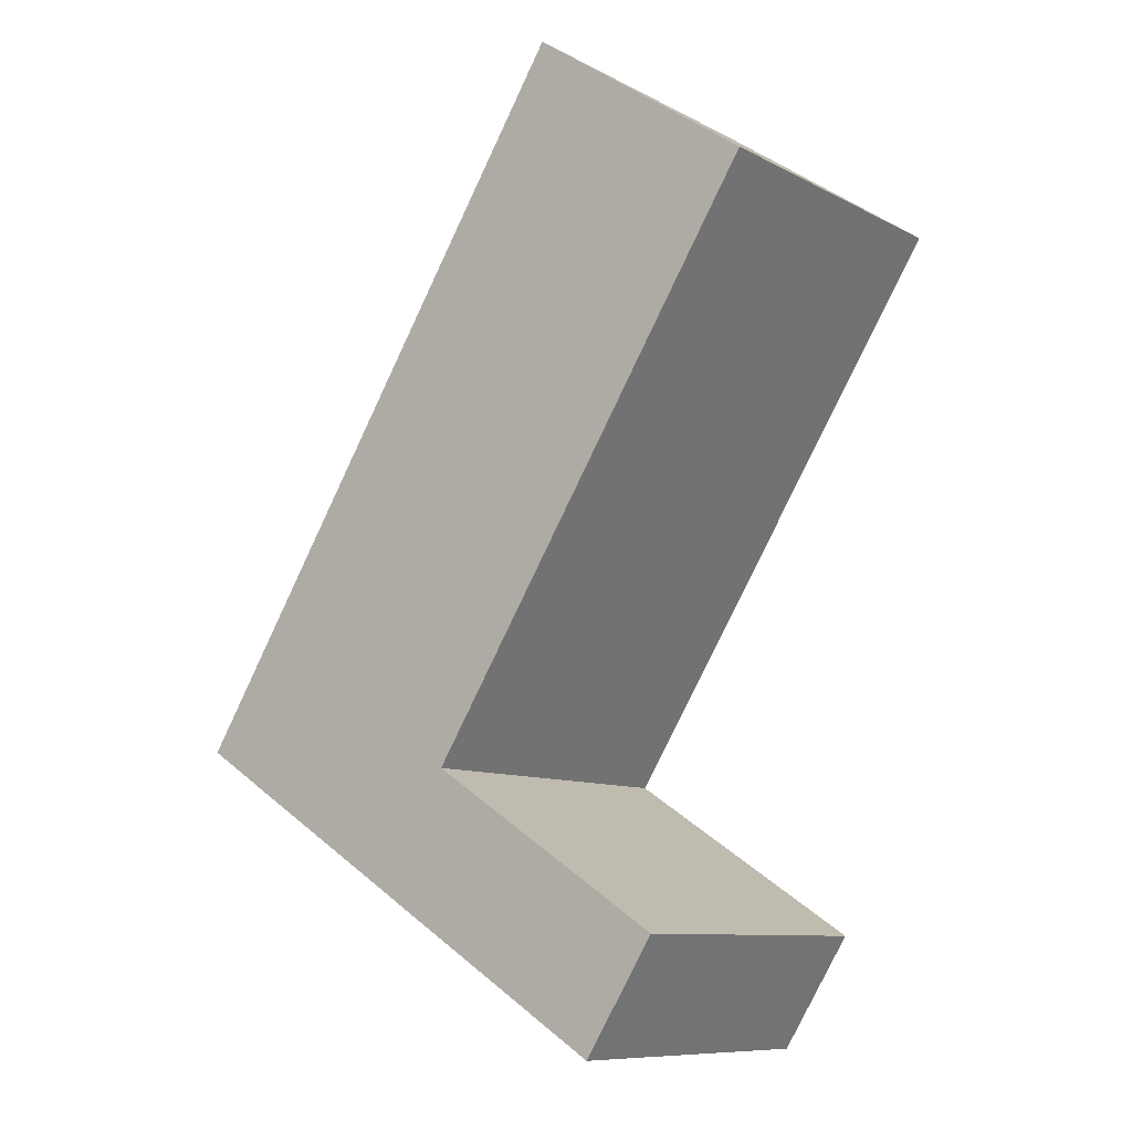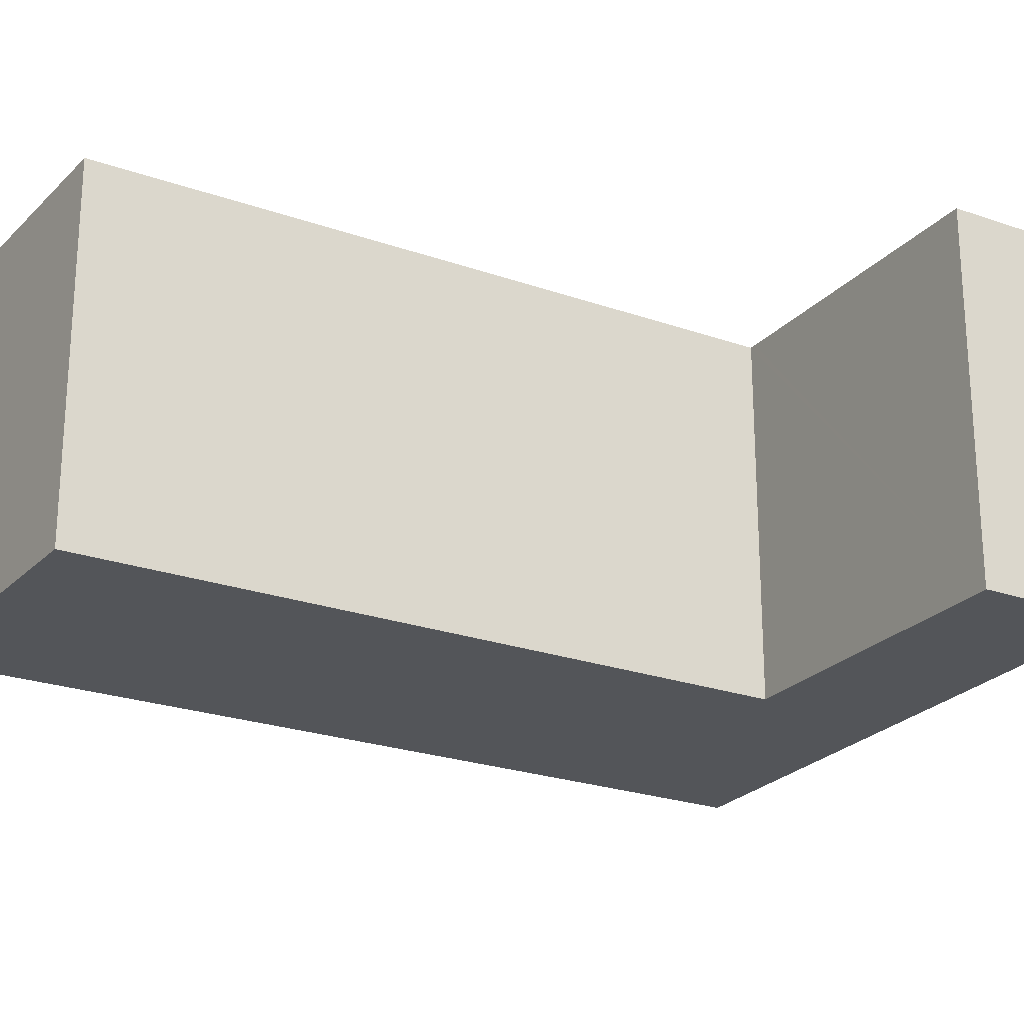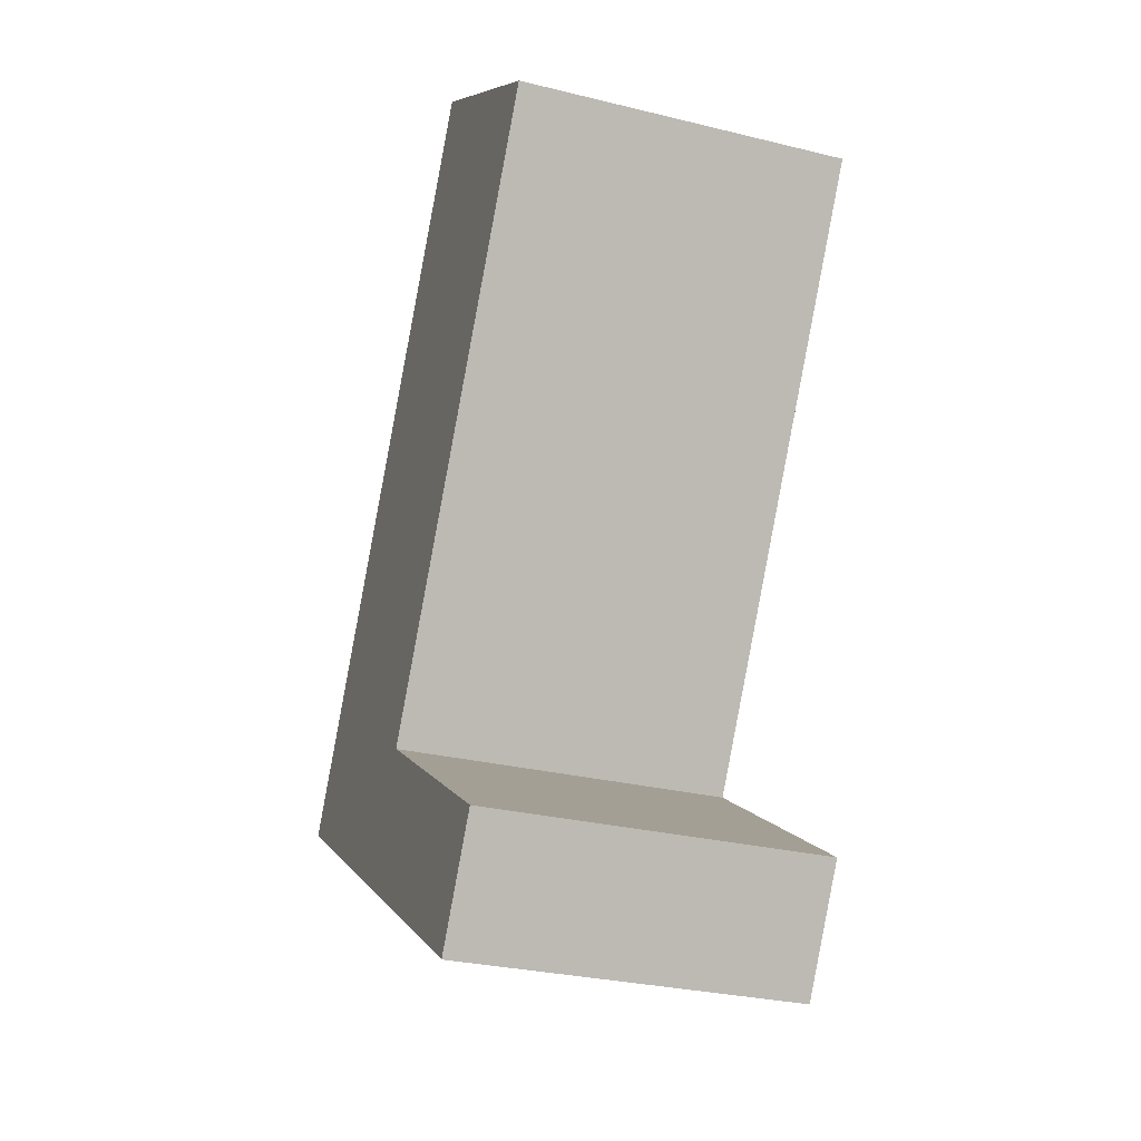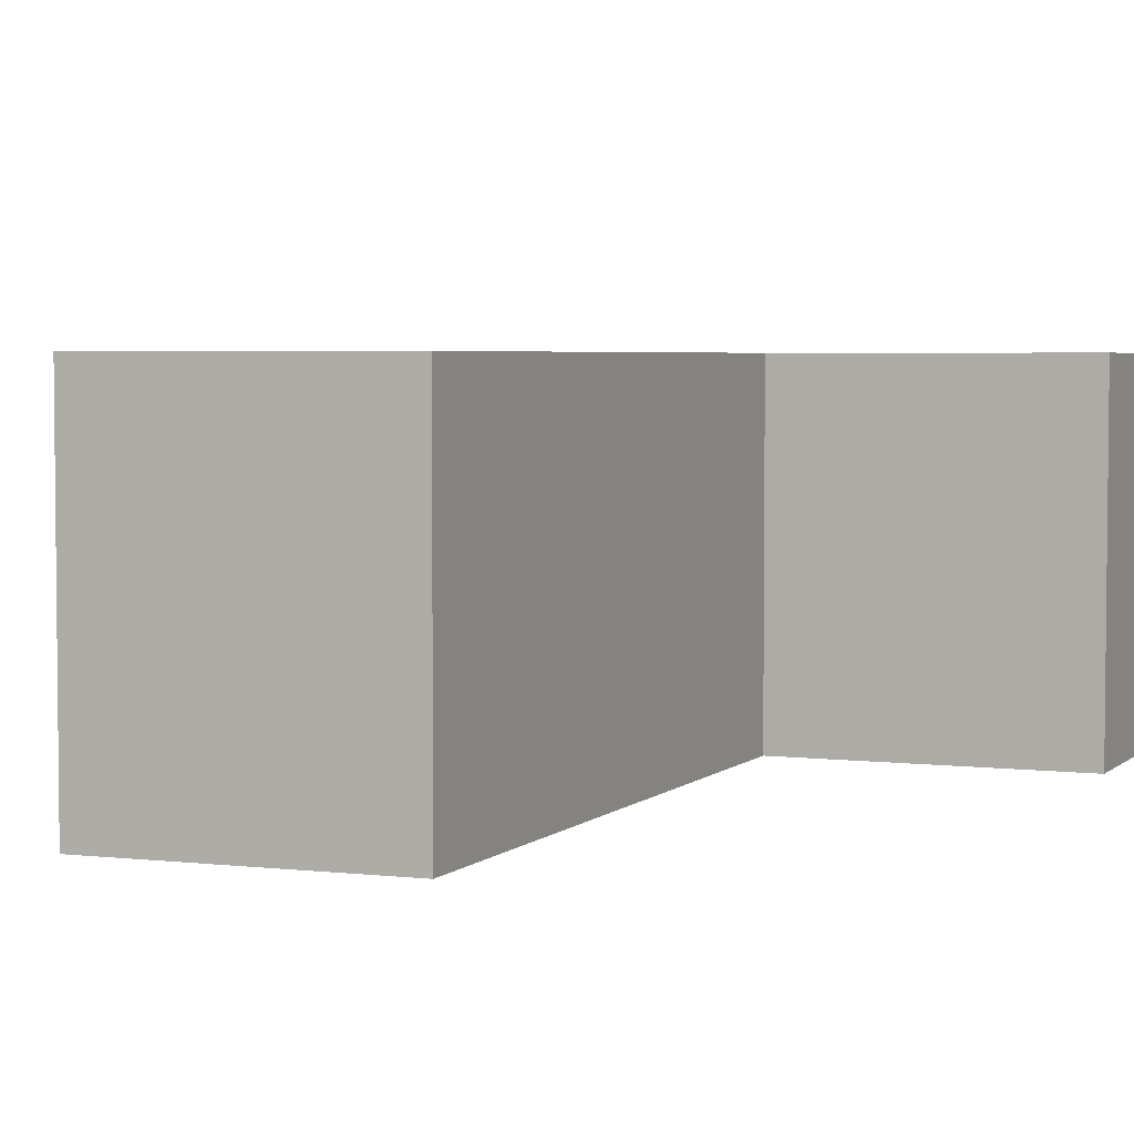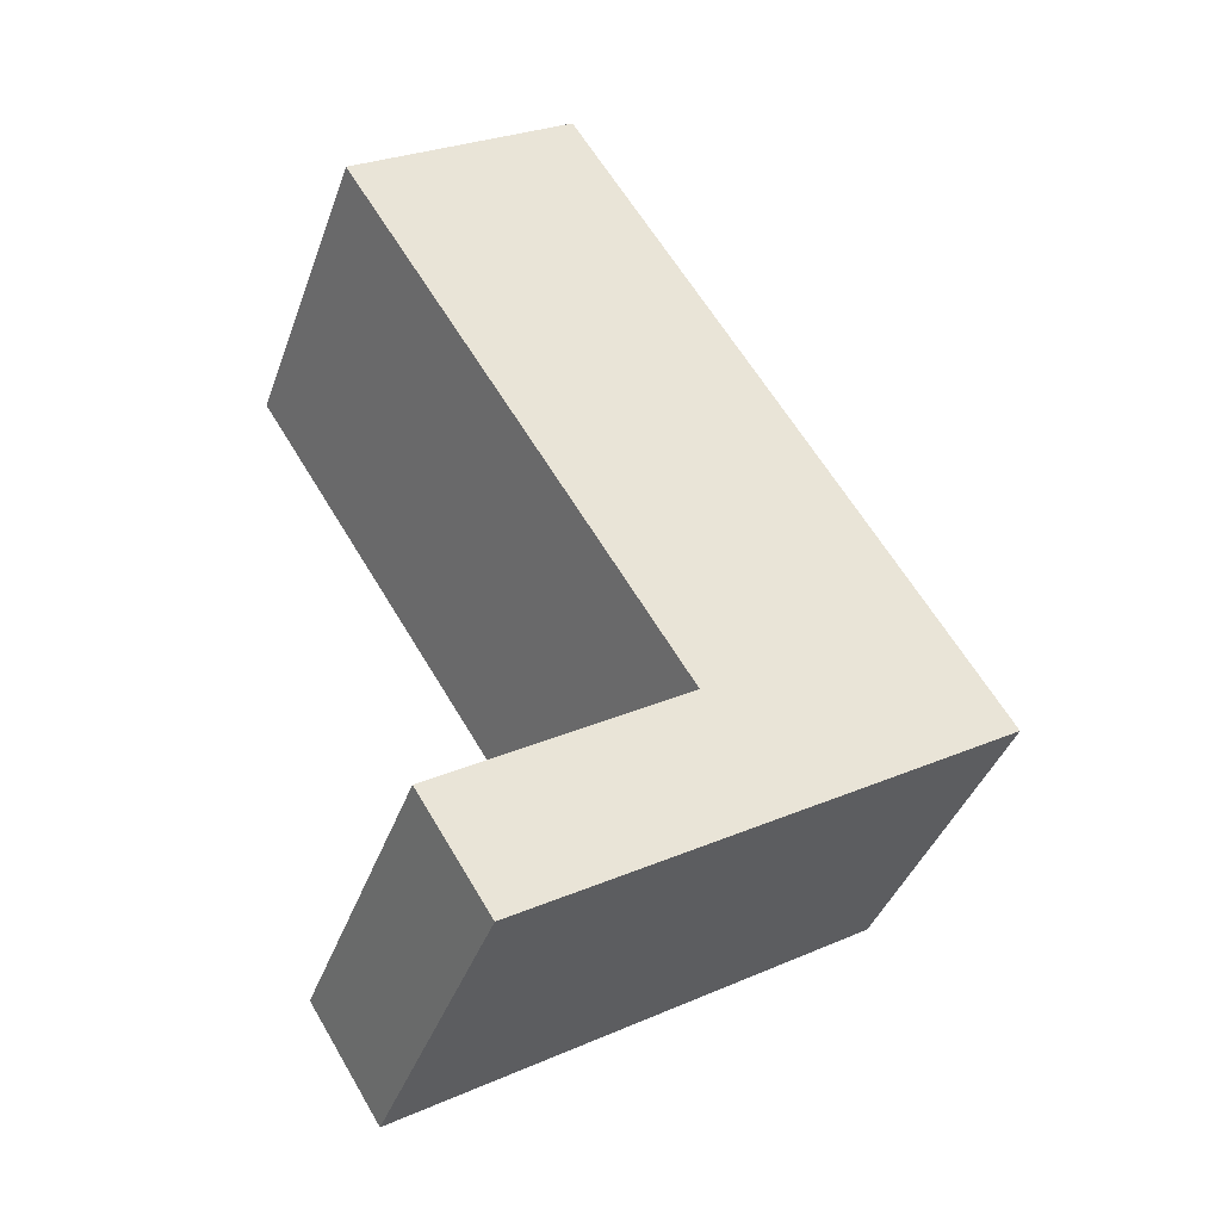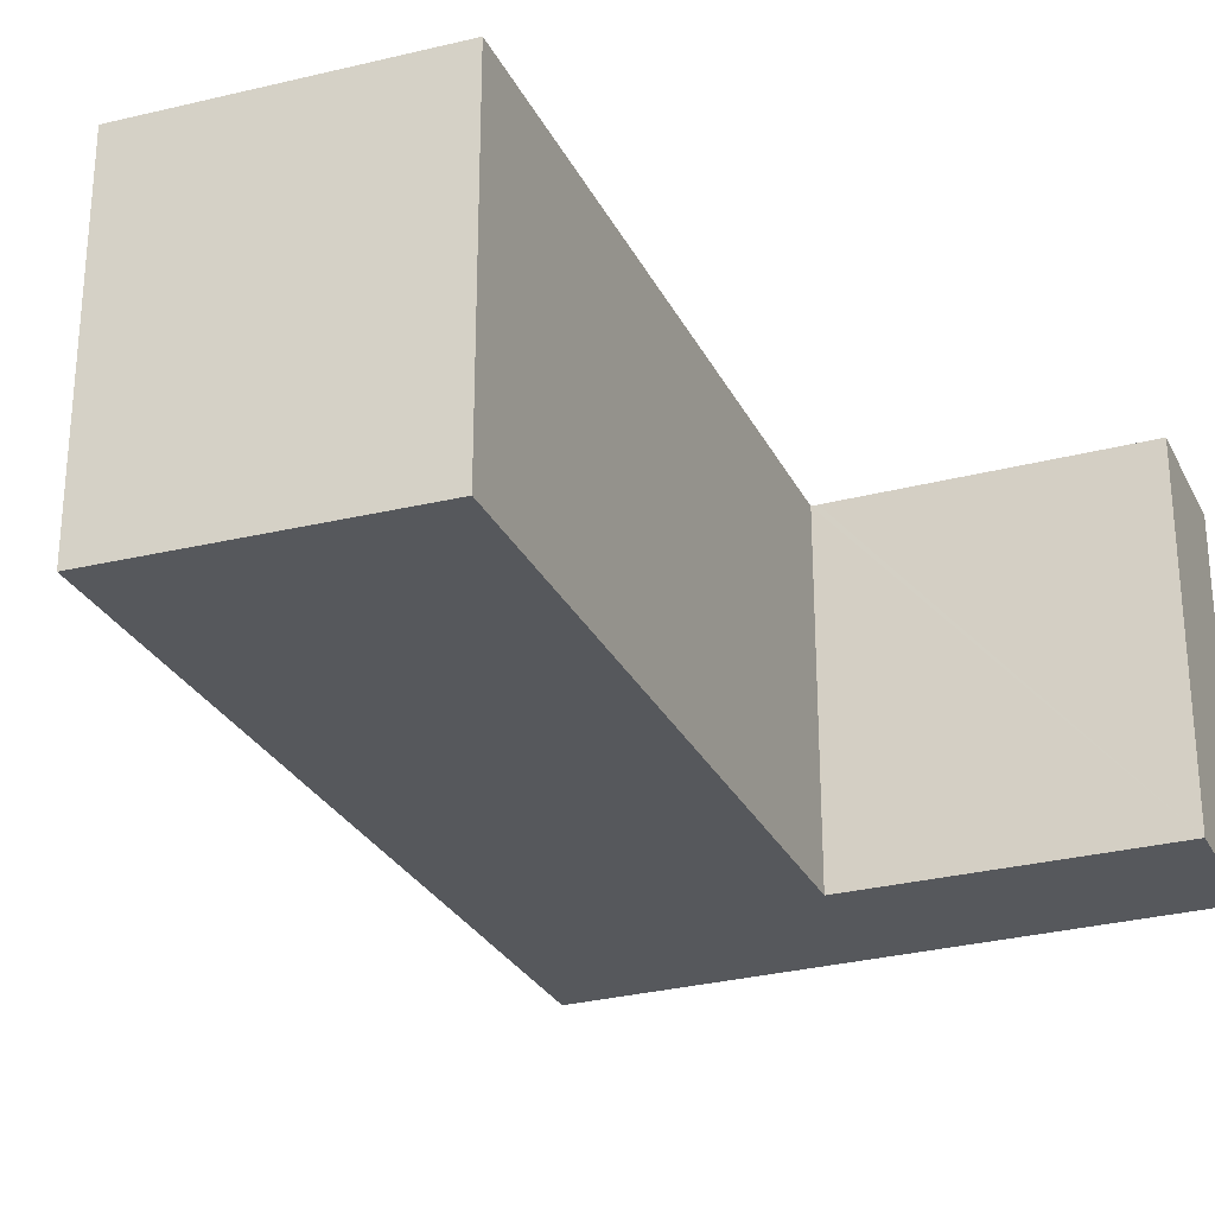
<metadata>
{"format":"obj","ext":"obj","renderer":"f3d","projection":"perspective","resolution":1024,"background":"white","views":[{"elev":-9.6,"azim":37.0,"up":"+Z"},{"elev":-24.0,"azim":92.0,"up":"+Y"},{"elev":-29.3,"azim":70.1,"up":"+Z"},{"elev":4.0,"azim":55.3,"up":"+Y"},{"elev":-40.2,"azim":161.1,"up":"+Z"},{"elev":-28.2,"azim":54.5,"up":"+Y"}]}
</metadata>
<code>
v  7.68 6.148 12.18
v  2.659 6.148 -1.676
v  0 6.148 3.765e-16
v  4.275 6.148 -2.695
v  5.492 6.148 -0.551
v  8.621 6.148 -5.435
v  11.77 6.148 9.348
v  5.587 6.148 -0.613
v  9.899 6.148 -3.409
v  9.899 2.087e-16 -3.409
v  8.621 3.328e-16 -5.435
v  11.77 -5.724e-16 9.348
v  5.492 3.374e-17 -0.551
v  4.275 1.65e-16 -2.695
v  0 0 0
v  2.659 1.026e-16 -1.676
v  7.68 -7.46e-16 12.18
v  5.587 3.754e-17 -0.613
g defaultobject
f 1 2 3
f 2 1 4
f 4 1 5
f 4 5 6
f 5 1 7
f 6 8 9
f 8 6 5
f 10 6 9
f 6 10 11
f 12 5 7
f 5 12 13
f 11 4 6
f 4 11 2
f 2 11 14
f 2 14 3
f 3 14 15
f 15 14 16
f 15 1 3
f 1 15 17
f 17 7 1
f 7 17 12
f 8 10 9
f 10 8 5
f 10 5 18
f 18 5 13
f 10 14 11
f 14 10 16
f 16 10 15
f 15 10 18
f 15 18 13
f 15 13 17
f 17 13 12

</code>
